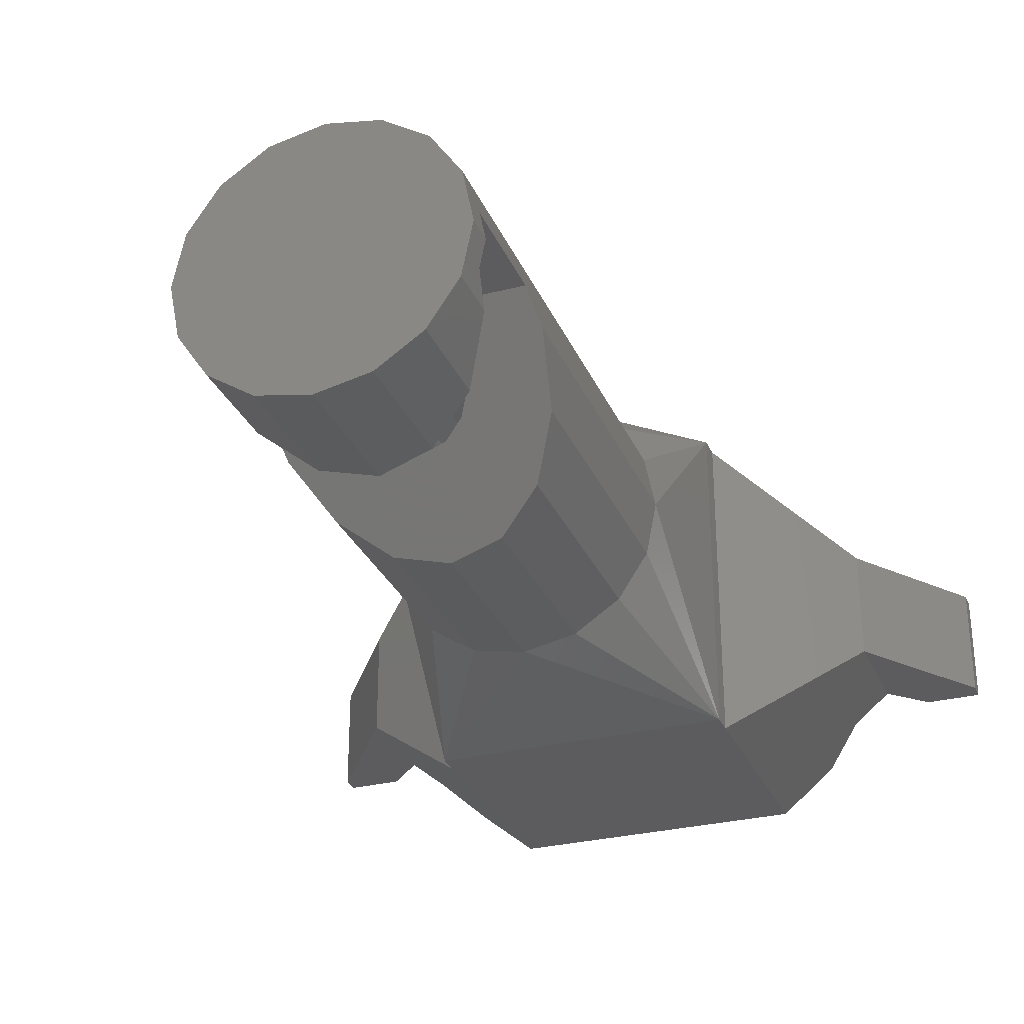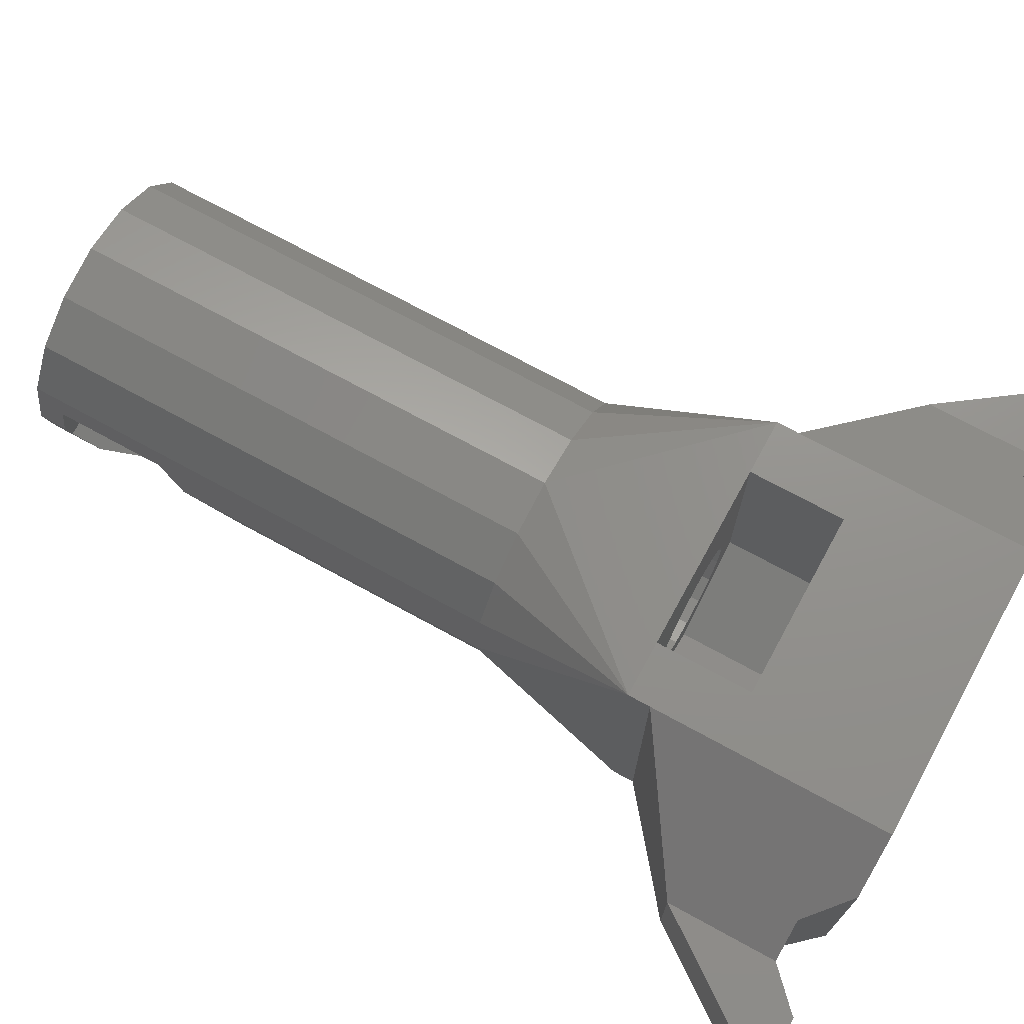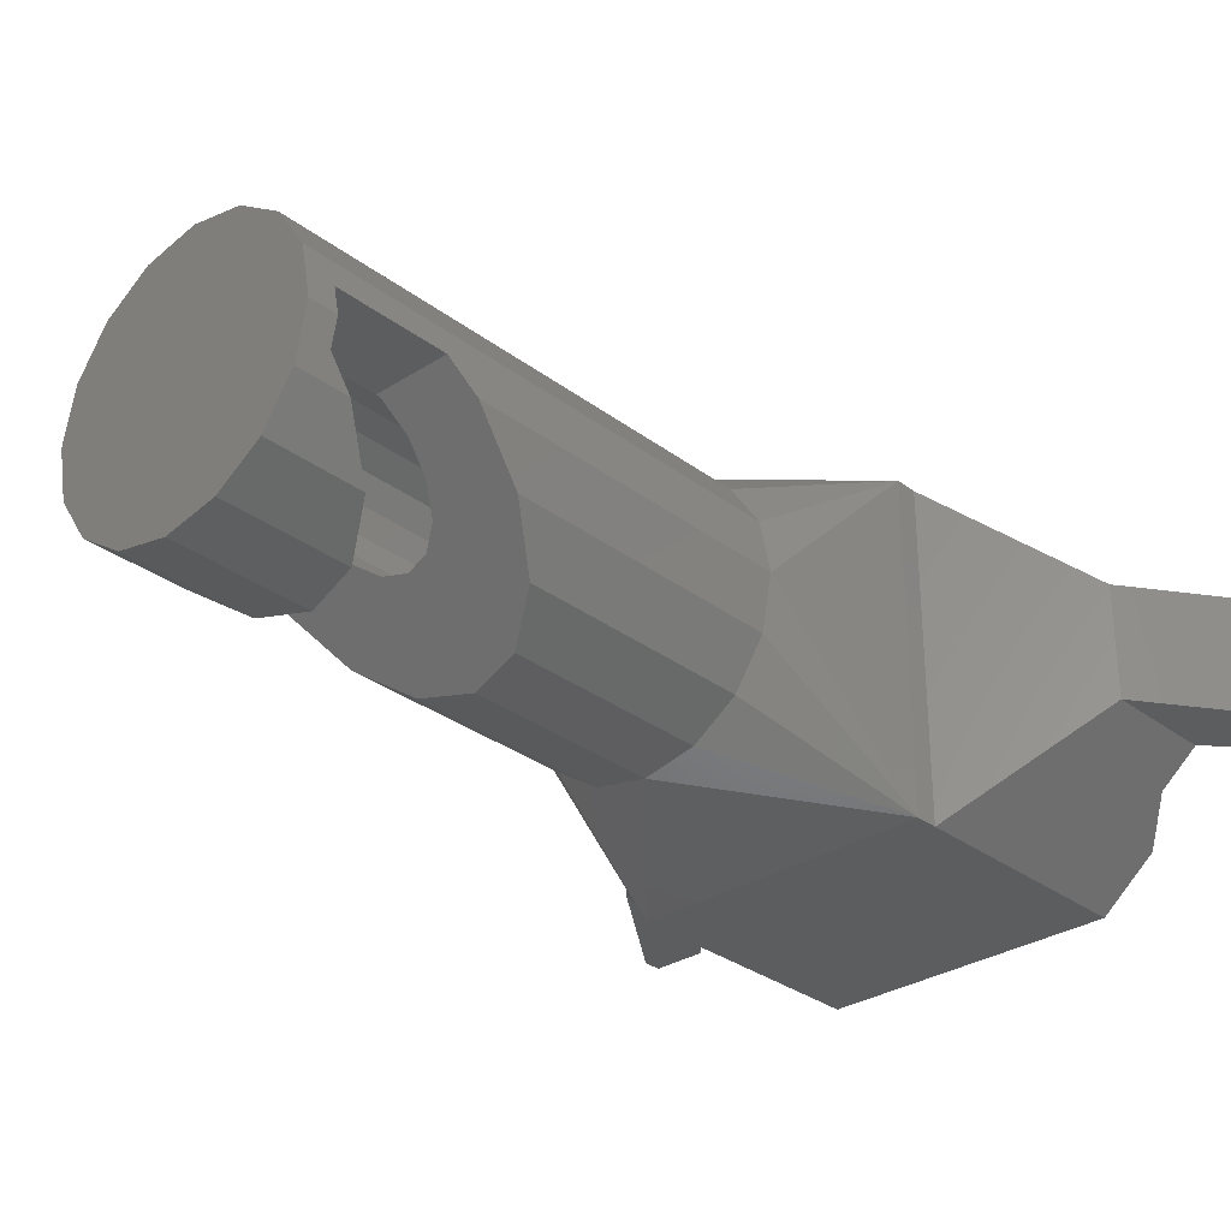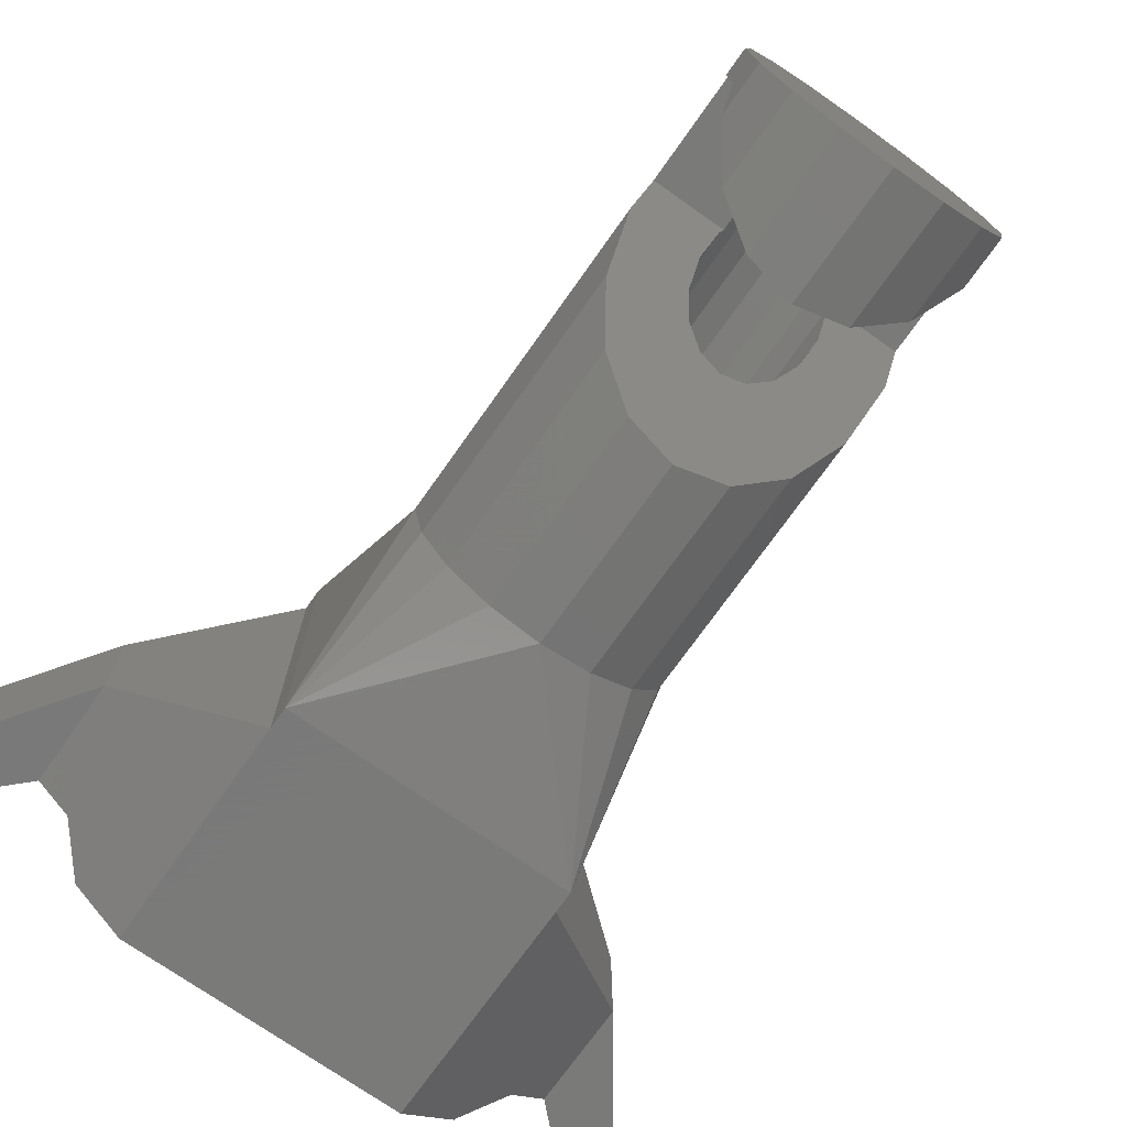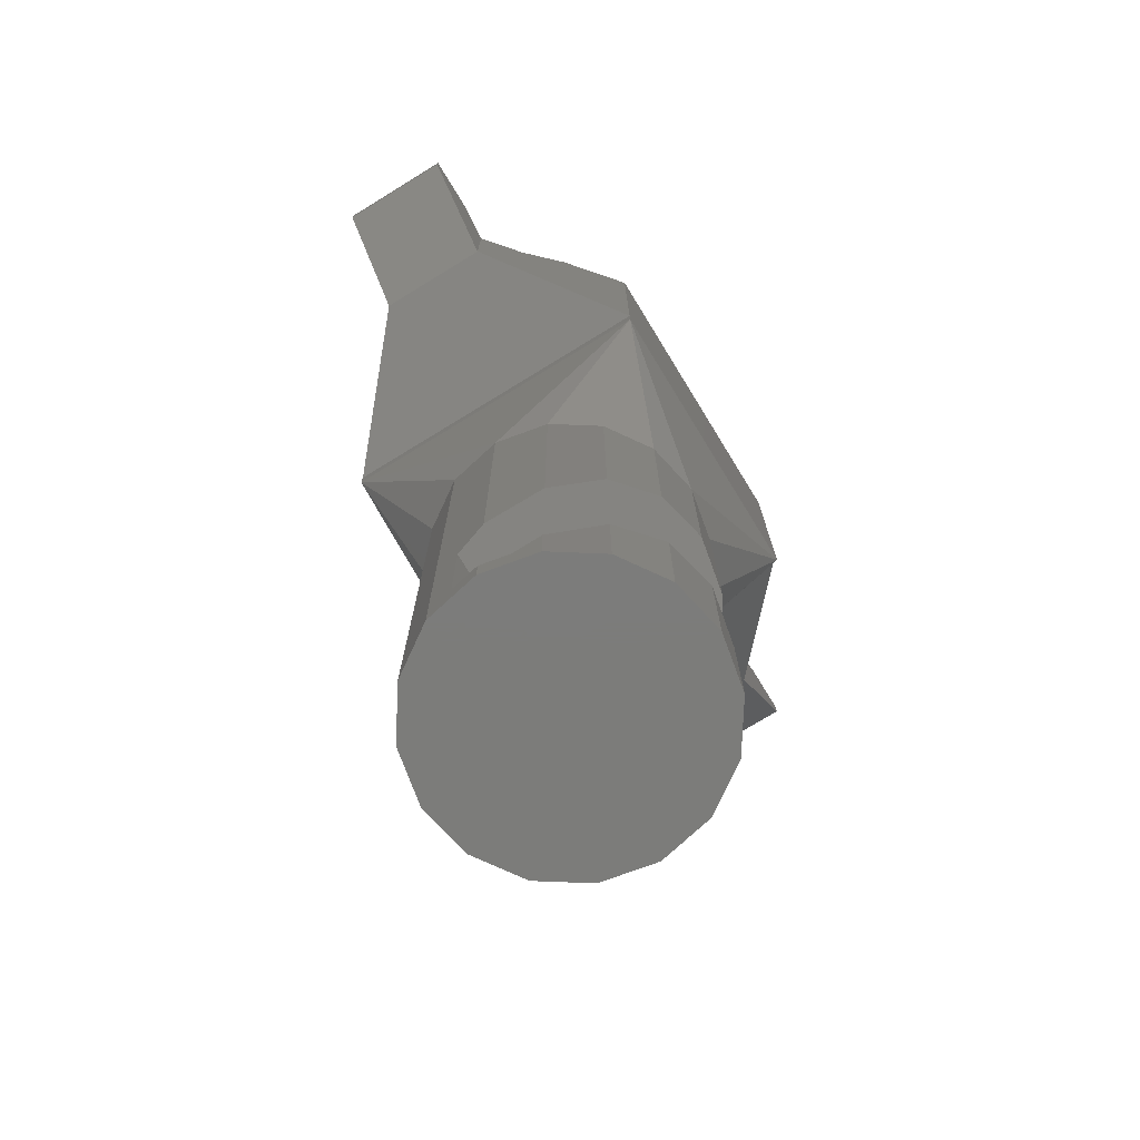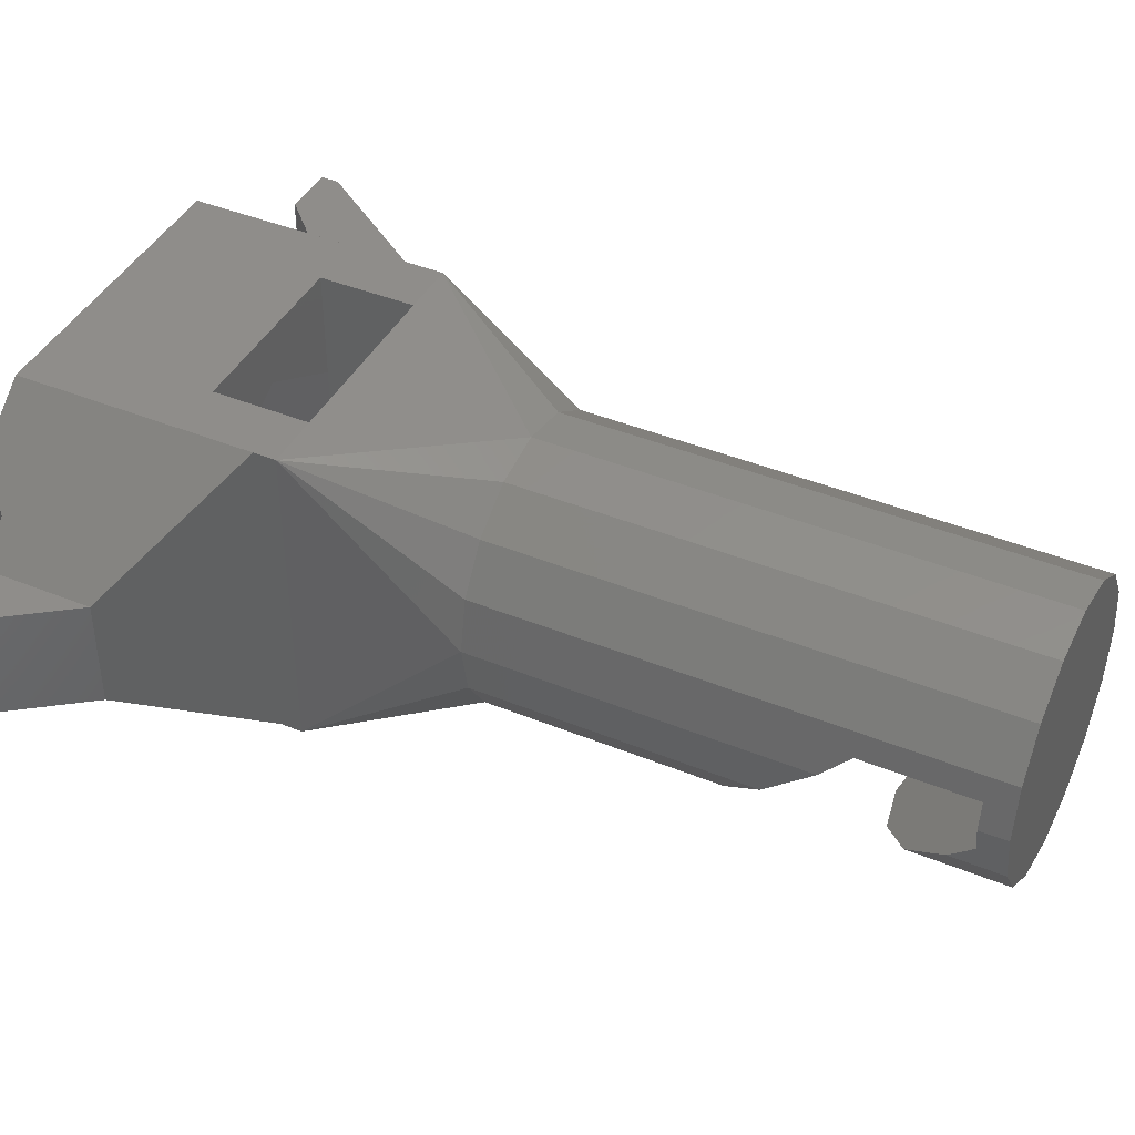
<metadata>
{"format":"stl","ext":"stl","renderer":"f3d","projection":"perspective","resolution":1024,"background":"white","views":[{"elev":-29.6,"azim":-159.7,"up":"+Y"},{"elev":71.8,"azim":-61.3,"up":"+Y"},{"elev":-30.7,"azim":-137.2,"up":"+Y"},{"elev":-72.7,"azim":144.8,"up":"+Y"},{"elev":-75.3,"azim":-58.5,"up":"+Z"},{"elev":42.2,"azim":116.1,"up":"+Y"}]}
</metadata>
<code>
# stl→obj: 209 verts, 422 faces
v 3.441 1.425 13.44
v 3.576 0.75 3.75
v 3.441 1.425 0
v 3.725 0 4.5
v 3.725 0 13.44
v 3.576 0.75 0.75
v 3.725 0 0
v 3.725 0 0.75
v -3.576 0.75 3.75
v -3.441 1.425 0
v -3.576 0.75 0.75
v -3.725 0 0
v -3.725 0 0.75
v -3.441 1.425 13.44
v -3.725 0 4.5
v -3.725 0 13.44
v 0 3.725 0
v -1.425 3.441 13.44
v 0 3.725 13.44
v -1.425 3.441 0
v -2.634 2.634 13.44
v -2.634 2.634 0
v 2.634 2.634 0
v 2.634 2.634 13.44
v -2.634 -2.634 13.44
v -1.425 -3.441 7.941
v -1.425 -3.441 13.44
v -2.634 -2.634 7.134
v -1.425 -3.441 0
v -2.634 -2.634 2.634
v -2.634 -2.634 0
v -1.425 -3.441 3.441
v -3.441 -1.425 13.44
v -3.441 -1.425 5.926
v -3.441 -1.425 1.425
v -3.441 -1.425 0
v 3.441 -1.425 5.926
v 3.441 -1.425 13.44
v 3.576 -0.75 0.75
v 3.441 -1.425 0
v 3.441 -1.425 1.425
v 1.425 3.441 0
v 1.425 3.441 13.44
v -3.576 -0.75 0.75
v 1.425 -3.441 7.941
v 2.634 -2.634 13.44
v 1.425 -3.441 13.44
v 2.634 -2.634 7.134
v 1.425 -3.441 0
v 2.634 -2.634 2.634
v 1.425 -3.441 3.441
v 2.634 -2.634 0
v 0 -3.725 8.225
v 0 -3.725 13.44
v 0 -3.725 0
v 0 -3.725 3.725
v 4.011 -4.4 18.5
v 4.011 4.4 17.9
v 4.011 4.4 18.5
v 4.011 -4.4 17.9
v -4.011 -4.4 18.5
v 4.011 -4.4 25
v -4.011 -4.4 25
v -4.011 -4.4 17.9
v -4.011 4.4 17.9
v 1.594 0.6601 25
v 5.511 3.157 25
v 4.011 4.4 25
v 1.725 0 25
v 5.511 -3.157 25
v 1.594 -0.6601 25
v 1.22 1.22 25
v 0.6601 1.594 25
v 0 1.725 25
v -4.011 4.4 25
v -5.511 3.157 25
v -1.594 0.6601 25
v -1.22 1.22 25
v -0.6601 1.594 25
v 1.22 -1.22 25
v 0.6601 -1.594 25
v 0 -1.725 25
v -0.6601 -1.594 25
v -1.725 0 25
v -1.22 -1.22 25
v -1.594 -0.6601 25
v -5.511 -3.157 25
v 2.511 4.4 20.5
v 2.511 4.4 17.9
v -2.511 4.4 20.5
v -4.011 4.4 18.5
v -2.511 4.4 17.9
v 8.511 1.5 25
v 10.01 -1.5 25
v 10.01 1.5 25
v 8.511 -1.5 25
v 5.511 -3.157 24.98
v 6.511 -2.329 24
v 7.511 -1.5 21
v 7.511 -1.5 24
v 7.511 1.5 24
v 7.511 1.5 21
v 6.511 2.329 24
v 5.511 3.157 24.98
v 8.511 -1.5 24.98
v 10.01 -1.5 24.5
v 8.511 1.5 24.98
v 10.01 1.5 24.5
v -10.01 1.5 25
v -8.511 -1.5 25
v -8.511 1.5 25
v -10.01 -1.5 25
v -7.511 -1.5 24
v -7.511 -1.5 21
v -6.511 -2.329 24
v -5.511 -3.157 24.98
v -5.511 3.157 24.98
v -6.511 2.329 24
v -7.511 1.5 21
v -7.511 1.5 24
v -8.511 -1.5 24.98
v -10.01 -1.5 24.5
v -8.511 1.5 24.98
v -10.01 1.5 24.5
v -2.511 1.45 20.5
v -2.511 -1.45 17.9
v -2.511 -1.45 20.5
v 1.594 0.6601 17.9
v 2.511 -1.45 17.9
v 1.725 0 17.9
v 1.22 1.22 17.9
v 0.6601 1.594 17.9
v 0 1.725 17.9
v -0.6601 1.594 17.9
v -1.594 0.6601 17.9
v -1.22 1.22 17.9
v 1.594 -0.6601 17.9
v 1.22 -1.22 17.9
v 0.6601 -1.594 17.9
v 0 -2.9 17.9
v 0 -1.725 17.9
v -0.6601 -1.594 17.9
v -1.22 -1.22 17.9
v -1.594 -0.6601 17.9
v -1.725 0 17.9
v 0 -2.9 20.5
v 2.511 -1.45 20.5
v 2.511 1.45 20.5
v 0 2.9 20.5
v 2.454 -1.417 21.5
v 0 -2.833 21.5
v 0 2.833 21.5
v -2.454 1.417 21.5
v -2.454 -1.417 21.5
v 2.454 1.417 21.5
v 1.689 -1.725 23.5
v 2.338 -1.35 23.5
v 0 -2.7 23.5
v -1.689 -1.725 23.5
v 0 2.7 23.5
v 1.689 1.725 23.5
v -1.689 1.725 23.5
v -2.338 -1.35 23.5
v -2.338 1.35 23.5
v 2.338 1.35 23.5
v -1.689 -1.725 24
v -0.6601 -1.594 24
v 0 -1.725 24
v -1.22 -1.22 24
v -1.594 -0.6601 24
v -2.338 -1.35 24
v -1.725 0 24
v -0.6601 1.594 24
v -1.689 1.725 24
v 0 1.725 24
v -1.22 1.22 24
v -1.594 0.6601 24
v -2.338 1.35 24
v 2.338 -1.35 24
v 1.725 0 24
v 2.338 1.35 24
v 1.594 -0.6601 24
v 1.689 -1.725 24
v 1.22 -1.22 24
v 0.6601 -1.594 24
v 1.594 0.6601 24
v 1.689 1.725 24
v 1.22 1.22 24
v 0.6601 1.594 24
v 1.725 0 4.5
v 1.594 0.6601 3.84
v -1.725 0 4.5
v -1.594 0.6601 3.84
v -1.594 -0.6601 5.16
v -0.6601 1.594 3
v 0 1.725 3
v -1.22 1.22 3
v 0.6601 1.594 3
v 1.534 0.75 3
v 1.22 1.22 3
v -1.534 0.75 3
v 1.534 0.75 3.75
v -1.534 0.75 3.75
v 0.6601 -1.594 6.094
v 1.22 -1.22 5.72
v 1.594 -0.6601 5.16
v -0.6601 -1.594 6.094
v -1.22 -1.22 5.72
v 0 -1.725 6.225
f 1 2 3
f 4 1 5
f 1 4 2
f 6 3 2
f 7 6 8
f 6 7 3
f 9 10 11
f 12 11 10
f 11 12 13
f 10 9 14
f 15 14 9
f 14 15 16
f 17 18 19
f 18 17 20
f 20 21 18
f 21 20 22
f 1 23 24
f 23 1 3
f 25 26 27
f 26 25 28
f 29 30 31
f 30 29 32
f 28 33 34
f 33 28 25
f 31 35 36
f 35 31 30
f 37 5 38
f 5 37 4
f 39 7 8
f 40 39 41
f 39 40 7
f 42 19 43
f 19 42 17
f 34 16 15
f 16 34 33
f 12 44 13
f 36 44 12
f 44 36 35
f 45 46 47
f 46 45 48
f 49 50 51
f 50 49 52
f 48 38 46
f 38 48 37
f 52 41 50
f 41 52 40
f 53 47 54
f 47 53 45
f 55 51 56
f 51 55 49
f 23 43 24
f 43 23 42
f 10 21 22
f 21 10 14
f 27 53 54
f 53 27 26
f 55 32 29
f 32 55 56
f 57 58 59
f 58 57 60
f 61 62 63
f 61 57 62
f 64 57 61
f 57 64 60
f 14 65 21
f 60 46 38
f 54 64 27
f 66 67 68
f 67 69 70
f 71 70 69
f 67 66 69
f 68 72 66
f 68 73 72
f 68 74 73
f 75 74 68
f 76 77 75
f 78 75 77
f 79 75 78
f 74 75 79
f 70 71 62
f 80 62 71
f 81 62 80
f 82 62 81
f 63 82 83
f 77 76 84
f 82 63 62
f 85 63 83
f 86 63 85
f 87 84 76
f 84 87 86
f 86 87 63
f 16 64 65
f 60 64 54
f 5 1 58
f 60 5 58
f 68 88 75
f 59 88 68
f 89 59 58
f 59 89 88
f 90 75 88
f 90 91 75
f 92 91 90
f 91 92 65
f 89 58 65
f 65 92 89
f 64 91 65
f 91 64 61
f 60 38 5
f 19 65 58
f 43 19 58
f 24 43 58
f 1 24 58
f 33 64 16
f 60 47 46
f 60 54 47
f 16 65 14
f 18 65 19
f 27 64 25
f 25 64 33
f 21 65 18
f 93 94 95
f 94 93 96
f 62 97 70
f 62 98 97
f 98 99 100
f 57 98 62
f 98 57 99
f 101 102 103
f 104 68 67
f 103 68 104
f 59 103 102
f 103 59 68
f 57 102 99
f 102 57 59
f 105 94 96
f 105 106 94
f 100 106 105
f 106 100 99
f 95 107 93
f 108 107 95
f 108 101 107
f 101 108 102
f 106 102 108
f 102 106 99
f 94 108 95
f 108 94 106
f 70 104 67
f 104 70 97
f 104 98 103
f 98 104 97
f 103 100 101
f 100 103 98
f 101 105 107
f 105 101 100
f 105 93 107
f 93 105 96
f 109 110 111
f 110 109 112
f 113 114 115
f 116 63 87
f 115 63 116
f 61 115 114
f 115 61 63
f 75 117 76
f 75 118 117
f 118 119 120
f 91 118 75
f 118 91 119
f 114 91 61
f 91 114 119
f 112 121 110
f 122 121 112
f 122 113 121
f 113 122 114
f 123 109 111
f 123 124 109
f 120 124 123
f 124 120 119
f 114 124 119
f 124 114 122
f 122 109 124
f 109 122 112
f 116 76 117
f 76 116 87
f 118 116 117
f 116 118 115
f 120 115 118
f 115 120 113
f 123 113 120
f 113 123 121
f 110 123 111
f 123 110 121
f 125 92 90
f 126 125 127
f 125 126 92
f 128 129 89
f 129 128 130
f 89 131 128
f 89 132 131
f 89 133 132
f 92 133 89
f 133 92 134
f 126 135 92
f 136 92 135
f 134 92 136
f 137 129 130
f 138 129 137
f 139 129 138
f 140 139 141
f 139 140 129
f 142 140 141
f 126 142 143
f 142 126 140
f 144 126 143
f 145 126 144
f 135 126 145
f 129 146 147
f 146 129 140
f 89 148 88
f 129 148 89
f 148 129 147
f 140 127 146
f 127 140 126
f 149 88 148
f 90 149 125
f 149 90 88
f 150 147 151
f 151 147 146
f 149 152 125
f 152 153 125
f 154 151 127
f 154 125 153
f 125 154 127
f 148 155 152
f 149 148 152
f 148 150 155
f 150 148 147
f 151 146 127
f 150 156 157
f 156 150 158
f 156 158 159
f 160 161 162
f 158 150 151
f 152 160 153
f 163 153 164
f 153 163 154
f 153 162 164
f 162 153 160
f 155 161 160
f 161 155 165
f 152 155 160
f 155 157 165
f 157 155 150
f 158 151 154
f 154 159 158
f 159 154 163
f 166 167 168
f 166 169 167
f 166 170 169
f 171 170 166
f 170 171 172
f 173 174 175
f 176 174 173
f 177 174 176
f 178 177 172
f 178 172 171
f 177 178 174
f 179 180 181
f 182 179 183
f 179 182 180
f 183 184 182
f 183 185 184
f 185 183 168
f 186 181 180
f 181 186 187
f 188 187 186
f 189 187 188
f 187 189 175
f 156 168 183
f 159 168 156
f 168 159 166
f 162 175 174
f 161 175 162
f 175 161 187
f 161 181 187
f 181 161 165
f 171 164 178
f 164 171 163
f 164 174 178
f 174 164 162
f 159 171 166
f 171 159 163
f 157 183 179
f 183 157 156
f 157 181 165
f 181 157 179
f 190 128 191
f 128 190 130
f 180 66 186
f 66 180 69
f 192 135 145
f 135 192 193
f 84 177 77
f 177 84 172
f 194 145 144
f 145 194 192
f 86 172 84
f 172 86 170
f 195 133 134
f 133 195 196
f 173 74 79
f 74 173 175
f 197 134 136
f 134 197 195
f 176 79 78
f 79 176 173
f 198 199 200
f 196 199 198
f 195 199 196
f 201 195 197
f 195 201 199
f 198 131 132
f 131 198 200
f 189 72 73
f 72 189 188
f 202 200 199
f 200 202 131
f 191 131 202
f 131 191 128
f 186 72 188
f 72 186 66
f 196 132 133
f 132 196 198
f 175 73 74
f 73 175 189
f 136 203 197
f 193 136 135
f 136 193 203
f 197 203 201
f 77 176 78
f 176 77 177
f 138 204 139
f 204 138 205
f 184 81 80
f 81 184 185
f 205 137 206
f 137 205 138
f 184 71 182
f 71 184 80
f 206 130 190
f 130 206 137
f 182 69 180
f 69 182 71
f 207 143 142
f 143 207 208
f 167 85 83
f 85 167 169
f 208 144 143
f 144 208 194
f 85 170 86
f 170 85 169
f 185 82 81
f 82 185 168
f 139 209 141
f 209 139 204
f 168 83 82
f 83 168 167
f 209 142 141
f 142 209 207
f 6 39 8
f 11 39 6
f 11 44 39
f 44 11 13
f 9 201 203
f 201 11 199
f 11 201 9
f 199 2 202
f 6 199 11
f 199 6 2
f 39 56 51
f 39 51 50
f 56 39 32
f 39 50 41
f 44 32 39
f 32 44 30
f 30 44 35
f 209 53 26
f 207 26 28
f 53 209 45
f 204 45 209
f 26 207 209
f 208 28 34
f 28 208 207
f 34 194 208
f 15 194 34
f 15 192 194
f 9 192 15
f 192 9 193
f 193 9 203
f 45 204 48
f 205 48 204
f 48 205 37
f 206 37 205
f 190 37 206
f 190 4 37
f 2 190 191
f 2 191 202
f 190 2 4
f 40 3 7
f 52 3 40
f 52 23 3
f 49 23 52
f 49 42 23
f 55 42 49
f 55 17 42
f 29 17 55
f 29 20 17
f 31 20 29
f 31 22 20
f 36 22 31
f 36 10 22
f 10 36 12

</code>
